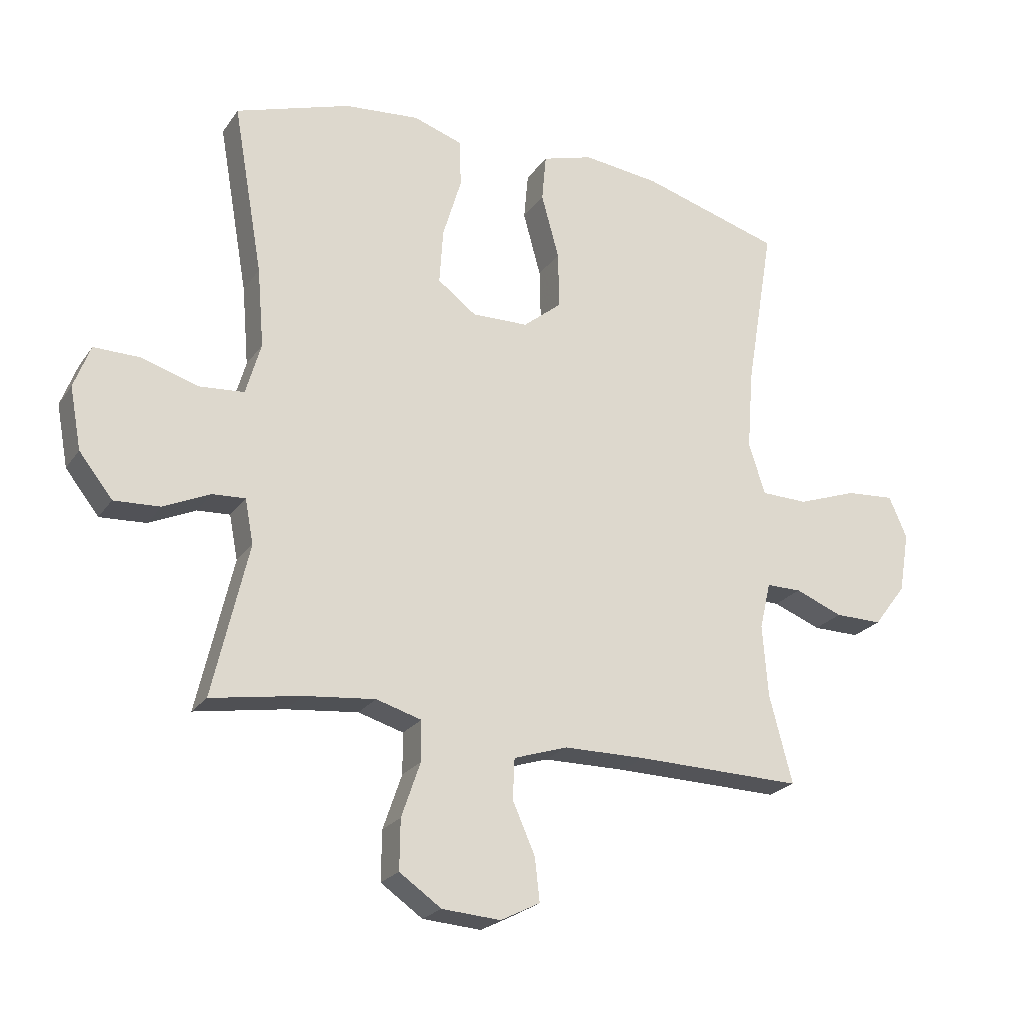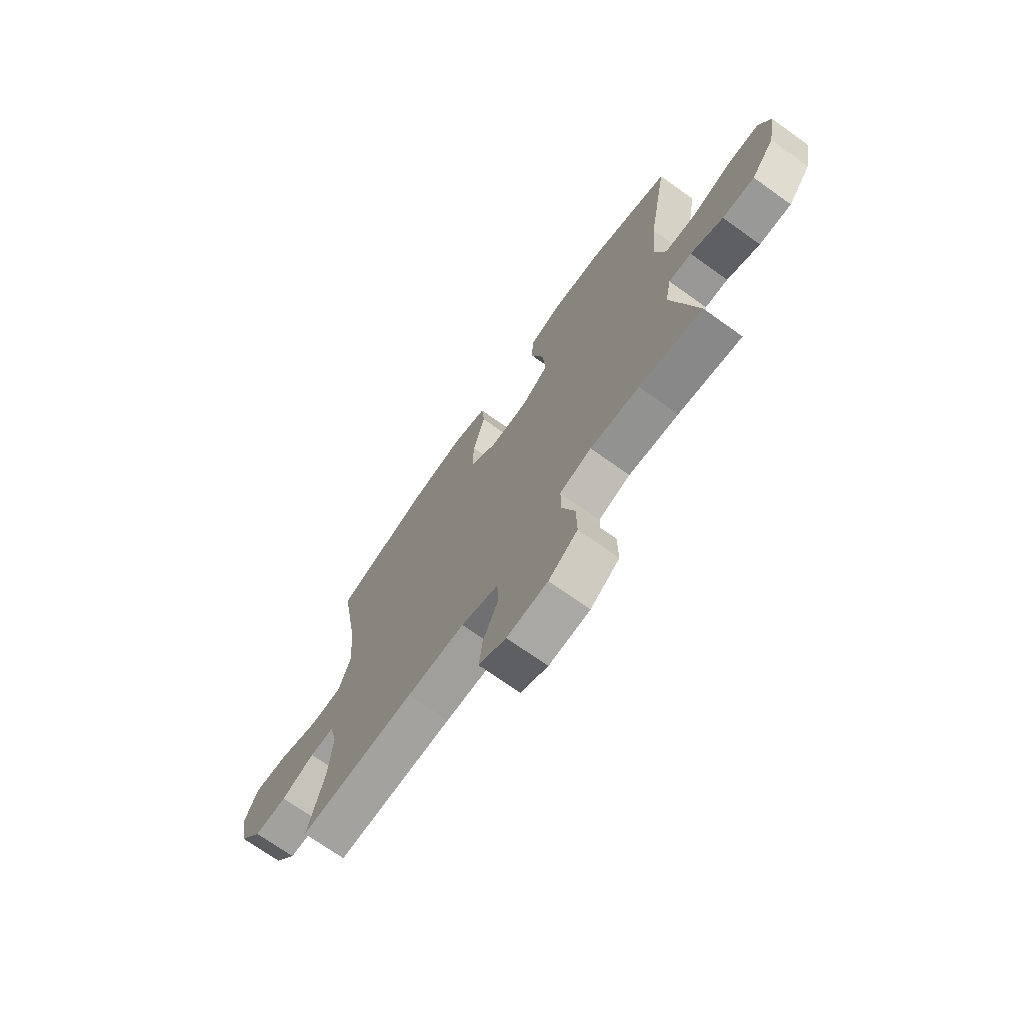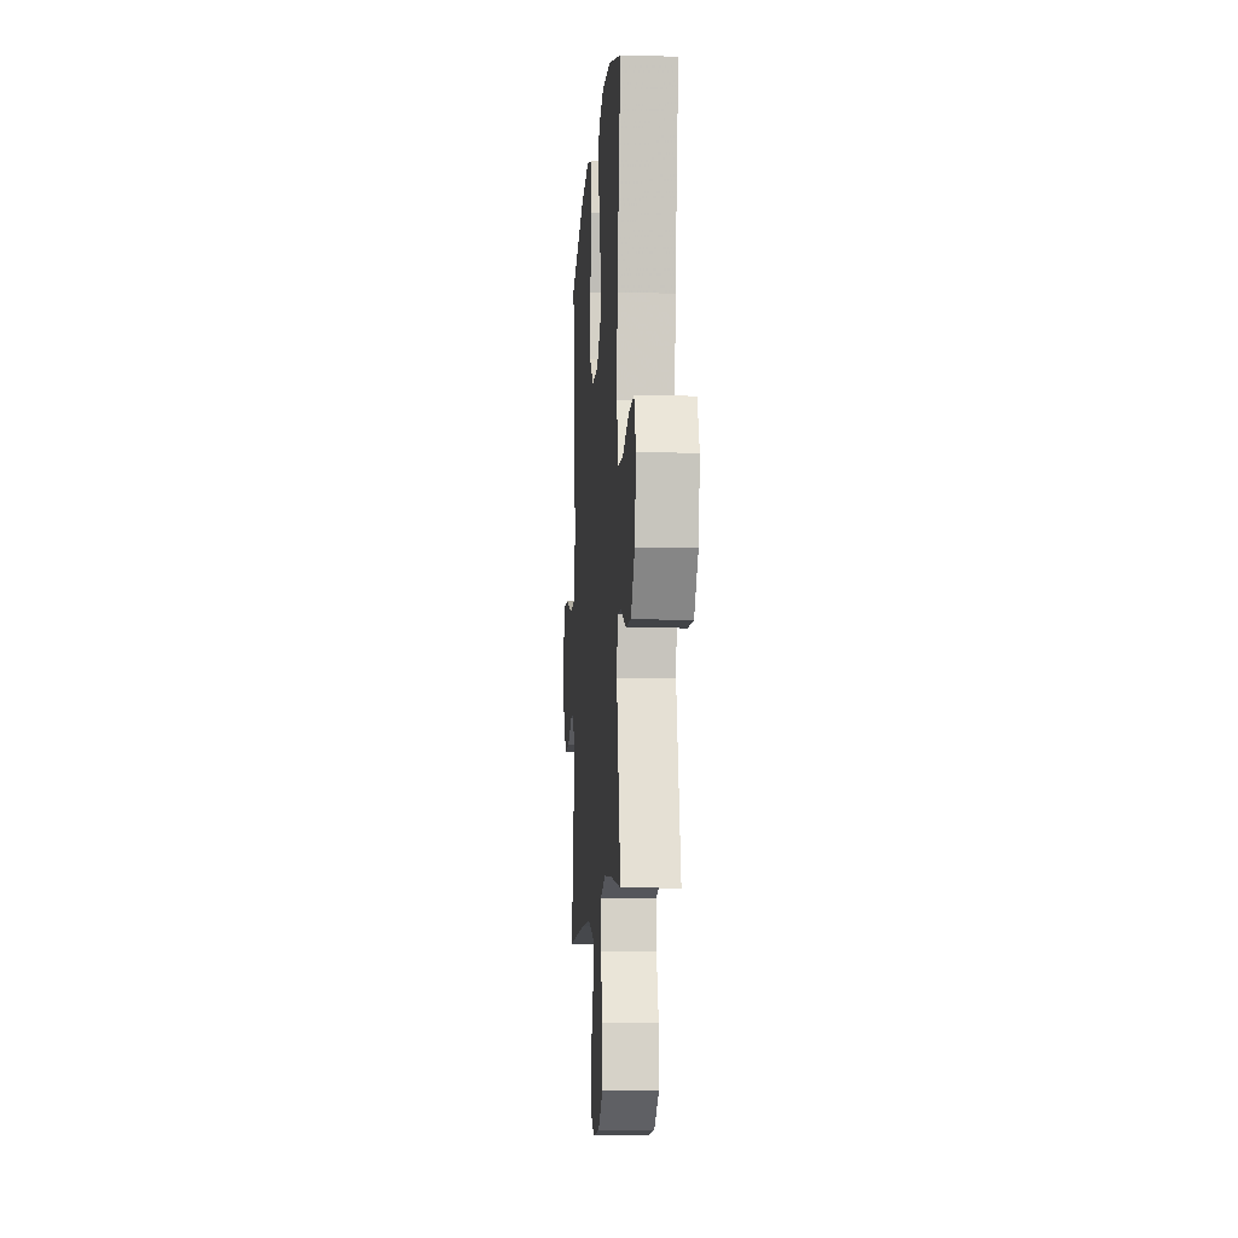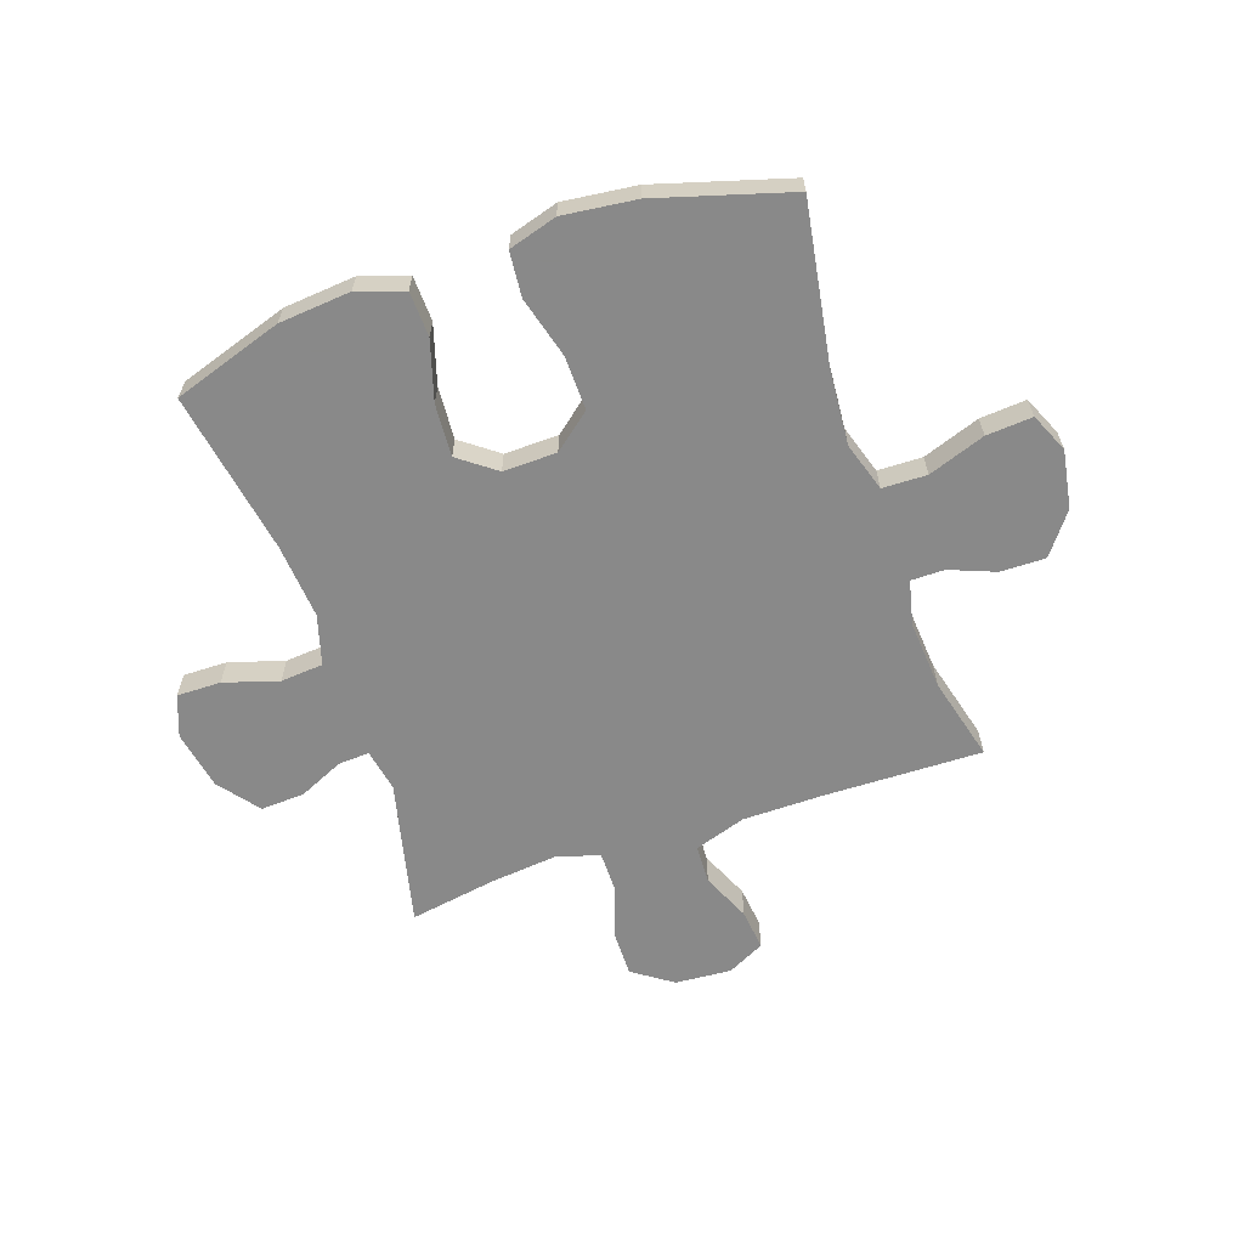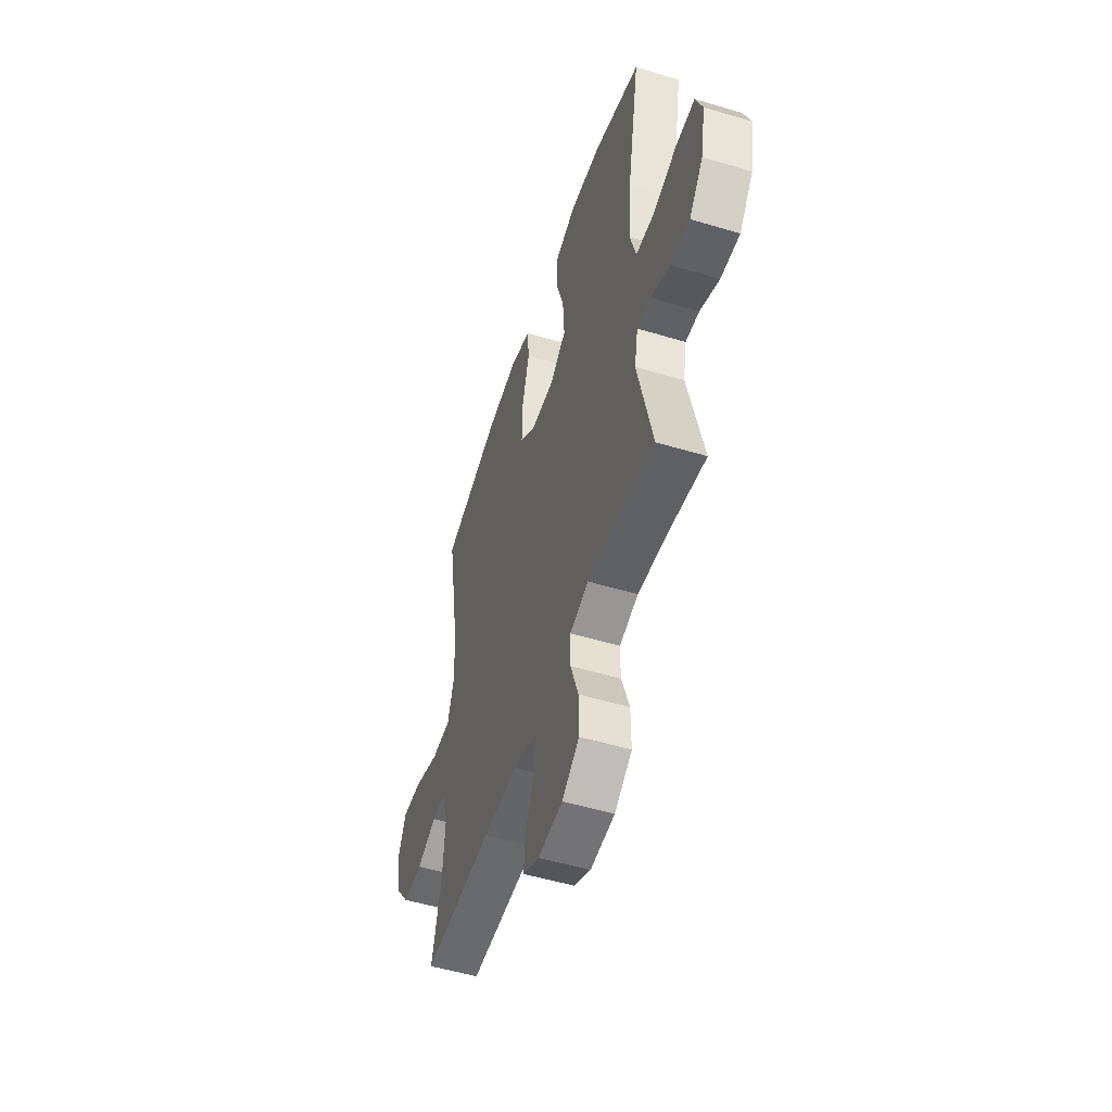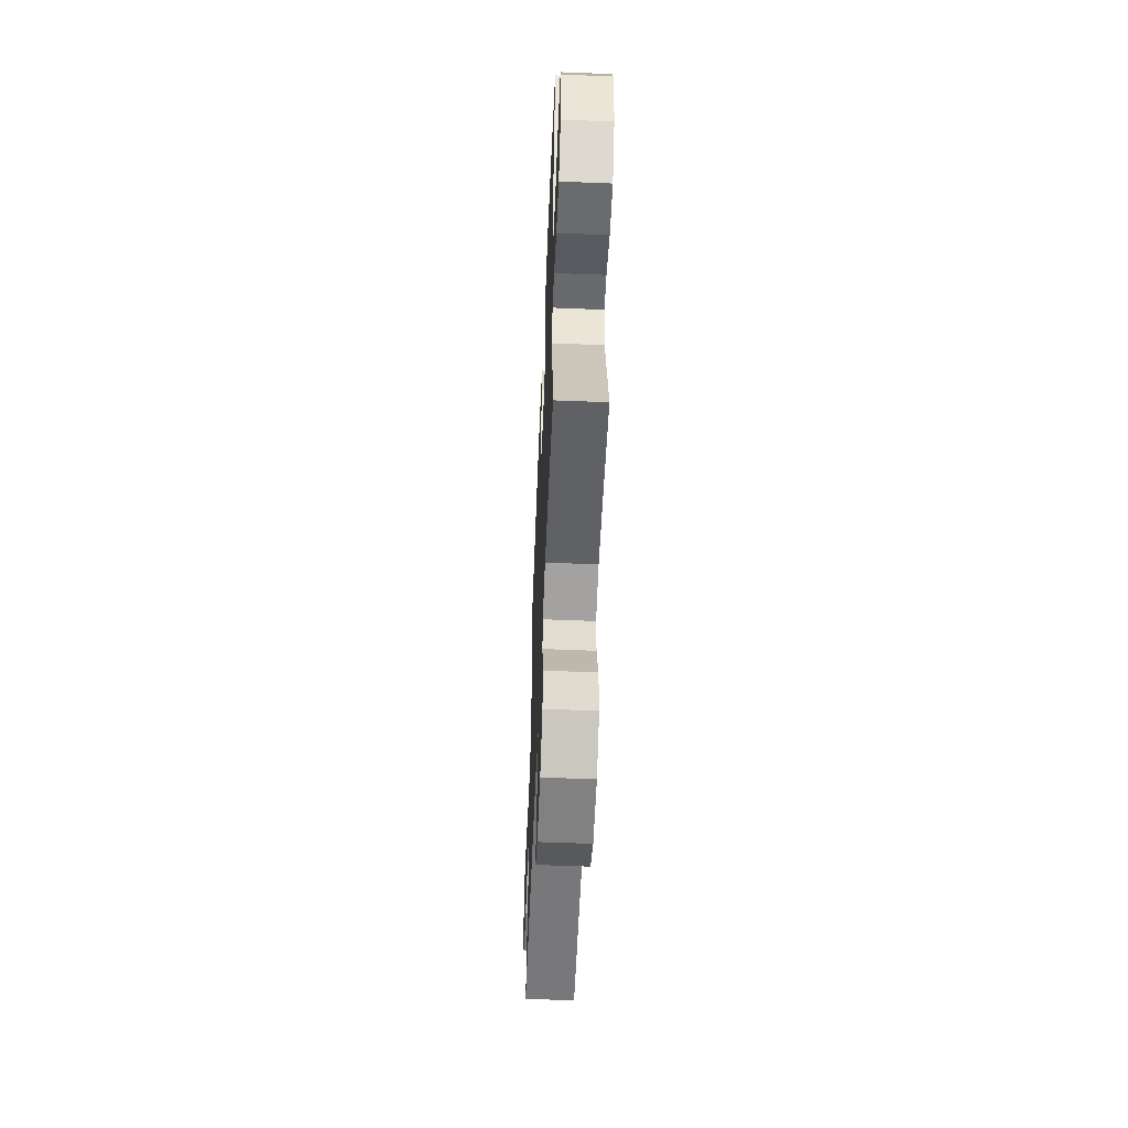
<metadata>
{"format":"obj","ext":"obj","renderer":"f3d","projection":"perspective","resolution":1024,"background":"white","views":[{"elev":-23.0,"azim":-25.8,"up":"+Z"},{"elev":-71.5,"azim":-125.5,"up":"+Z"},{"elev":-10.0,"azim":-94.1,"up":"+Z"},{"elev":-63.0,"azim":18.9,"up":"+Y"},{"elev":-51.9,"azim":-108.0,"up":"+Z"},{"elev":-56.3,"azim":-92.4,"up":"+Z"}]}
</metadata>
<code>
v -0.5 0.07 0.5
v -0.31 0.07 0.562
v -0.186 0.07 0.573
v -0.105 0.07 0.546
v -0.102 0.07 0.468
v -0.133 0.07 0.365
v -0.139 0.07 0.274
v -0.075 0.07 0.226
v 0.018 0.07 0.228
v 0.082 0.07 0.28
v 0.08 0.07 0.374
v 0.051 0.07 0.48
v 0.058 0.07 0.558
v 0.142 0.07 0.583
v 0.269 0.07 0.568
v 0.5 0.07 0.5
v 0.454 0.07 0.225
v 0.444 0.07 0.094
v 0.471 0.07 0.009
v 0.548 0.07 0.007
v 0.647 0.07 0.042
v 0.727 0.07 0.048
v 0.757 0.07 -0.02
v 0.74 0.07 -0.12
v 0.686 0.07 -0.191
v 0.608 0.07 -0.19
v 0.529 0.07 -0.159
v 0.471 0.07 -0.159
v 0.453 0.07 -0.236
v 0.462 0.07 -0.355
v 0.5 0.07 -0.5
v 0.224 0.07 -0.494
v 0.087 0.07 -0.495
v -0.002 0.07 -0.524
v -0.005 0.07 -0.591
v 0.032 0.07 -0.675
v 0.04 0.07 -0.746
v -0.025 0.07 -0.779
v -0.122 0.07 -0.772
v -0.191 0.07 -0.724
v -0.19 0.07 -0.642
v -0.159 0.07 -0.552
v -0.159 0.07 -0.485
v -0.234 0.07 -0.463
v -0.351 0.07 -0.475
v -0.5 0.07 -0.5
v -0.441 0.07 -0.248
v -0.455 0.07 -0.175
v -0.509 0.07 -0.178
v -0.586 0.07 -0.213
v -0.662 0.07 -0.217
v -0.717 0.07 -0.147
v -0.736 0.07 -0.045
v -0.709 0.07 0.026
v -0.633 0.07 0.025
v -0.539 0.07 -0.004
v -0.465 0.07 0.002
v -0.44 0.07 0.088
v -0.451 0.07 0.219
v -0.5 0 0.5
v -0.31 0 0.562
v -0.186 0 0.573
v -0.105 0 0.546
v -0.102 0 0.468
v -0.133 0 0.365
v -0.139 0 0.274
v -0.075 0 0.226
v 0.018 0 0.228
v 0.082 0 0.28
v 0.08 0 0.374
v 0.051 0 0.48
v 0.058 0 0.558
v 0.142 0 0.583
v 0.269 0 0.568
v 0.5 0 0.5
v 0.454 0 0.225
v 0.444 0 0.094
v 0.471 0 0.009
v 0.548 0 0.007
v 0.647 0 0.042
v 0.727 0 0.048
v 0.757 0 -0.02
v 0.74 0 -0.12
v 0.686 0 -0.191
v 0.608 0 -0.19
v 0.529 0 -0.159
v 0.471 0 -0.159
v 0.453 0 -0.236
v 0.462 0 -0.355
v 0.5 0 -0.5
v 0.224 0 -0.494
v 0.087 0 -0.495
v -0.002 0 -0.524
v -0.005 0 -0.591
v 0.032 0 -0.675
v 0.04 0 -0.746
v -0.025 0 -0.779
v -0.122 0 -0.772
v -0.191 0 -0.724
v -0.19 0 -0.642
v -0.159 0 -0.552
v -0.159 0 -0.485
v -0.234 0 -0.463
v -0.351 0 -0.475
v -0.5 0 -0.5
v -0.441 0 -0.248
v -0.455 0 -0.175
v -0.509 0 -0.178
v -0.586 0 -0.213
v -0.662 0 -0.217
v -0.717 0 -0.147
v -0.736 0 -0.045
v -0.709 0 0.026
v -0.633 0 0.025
v -0.539 0 -0.004
v -0.465 0 0.002
v -0.44 0 0.088
v -0.451 0 0.219
f 54 55 56
f 53 54 56
f 52 53 56
f 51 52 56
f 50 51 56
f 49 50 56
f 48 49 56 57
f 47 48 57 58
f 45 46 47
f 44 45 47 58
f 40 41 42
f 39 40 42
f 38 39 42
f 37 38 42
f 36 37 42
f 35 36 42
f 34 35 42 43
f 44 58 59
f 43 44 59
f 34 43 59
f 33 34 59
f 25 26 27
f 24 25 27
f 23 24 27
f 22 23 27
f 21 22 27
f 20 21 27
f 19 20 27 28
f 18 19 28 29
f 15 16 17
f 14 15 17
f 13 14 17
f 12 13 17
f 11 12 17
f 10 11 17 18
f 9 10 18 29
f 4 5 6
f 3 4 6
f 2 3 6
f 1 2 6
f 59 1 6
f 59 6 7
f 59 7 8
f 33 59 8
f 32 33 8
f 32 8 9
f 31 32 9
f 30 31 9
f 9 29 30
f 115 114 113
f 115 113 112
f 115 112 111
f 115 111 110
f 115 110 109
f 115 109 108
f 116 115 108 107
f 117 116 107 106
f 106 105 104
f 117 106 104 103
f 101 100 99
f 101 99 98
f 101 98 97
f 101 97 96
f 101 96 95
f 101 95 94
f 102 101 94 93
f 118 117 103
f 118 103 102
f 118 102 93
f 118 93 92
f 86 85 84
f 86 84 83
f 86 83 82
f 86 82 81
f 86 81 80
f 86 80 79
f 87 86 79 78
f 88 87 78 77
f 76 75 74
f 76 74 73
f 76 73 72
f 76 72 71
f 76 71 70
f 77 76 70 69
f 88 77 69 68
f 65 64 63
f 65 63 62
f 65 62 61
f 65 61 60
f 65 60 118
f 66 65 118
f 67 66 118
f 67 118 92
f 67 92 91
f 68 67 91
f 68 91 90
f 68 90 89
f 89 88 68
f 1 60 61 2
f 2 61 62 3
f 3 62 63 4
f 4 63 64 5
f 5 64 65 6
f 6 65 66 7
f 7 66 67 8
f 8 67 68 9
f 9 68 69 10
f 10 69 70 11
f 11 70 71 12
f 12 71 72 13
f 13 72 73 14
f 14 73 74 15
f 15 74 75 16
f 16 75 76 17
f 17 76 77 18
f 18 77 78 19
f 19 78 79 20
f 20 79 80 21
f 21 80 81 22
f 22 81 82 23
f 23 82 83 24
f 24 83 84 25
f 25 84 85 26
f 26 85 86 27
f 27 86 87 28
f 28 87 88 29
f 29 88 89 30
f 30 89 90 31
f 31 90 91 32
f 32 91 92 33
f 33 92 93 34
f 34 93 94 35
f 35 94 95 36
f 36 95 96 37
f 37 96 97 38
f 38 97 98 39
f 39 98 99 40
f 40 99 100 41
f 41 100 101 42
f 42 101 102 43
f 43 102 103 44
f 44 103 104 45
f 45 104 105 46
f 46 105 106 47
f 47 106 107 48
f 48 107 108 49
f 49 108 109 50
f 50 109 110 51
f 51 110 111 52
f 52 111 112 53
f 53 112 113 54
f 54 113 114 55
f 55 114 115 56
f 56 115 116 57
f 57 116 117 58
f 58 117 118 59
f 59 118 60 1

</code>
